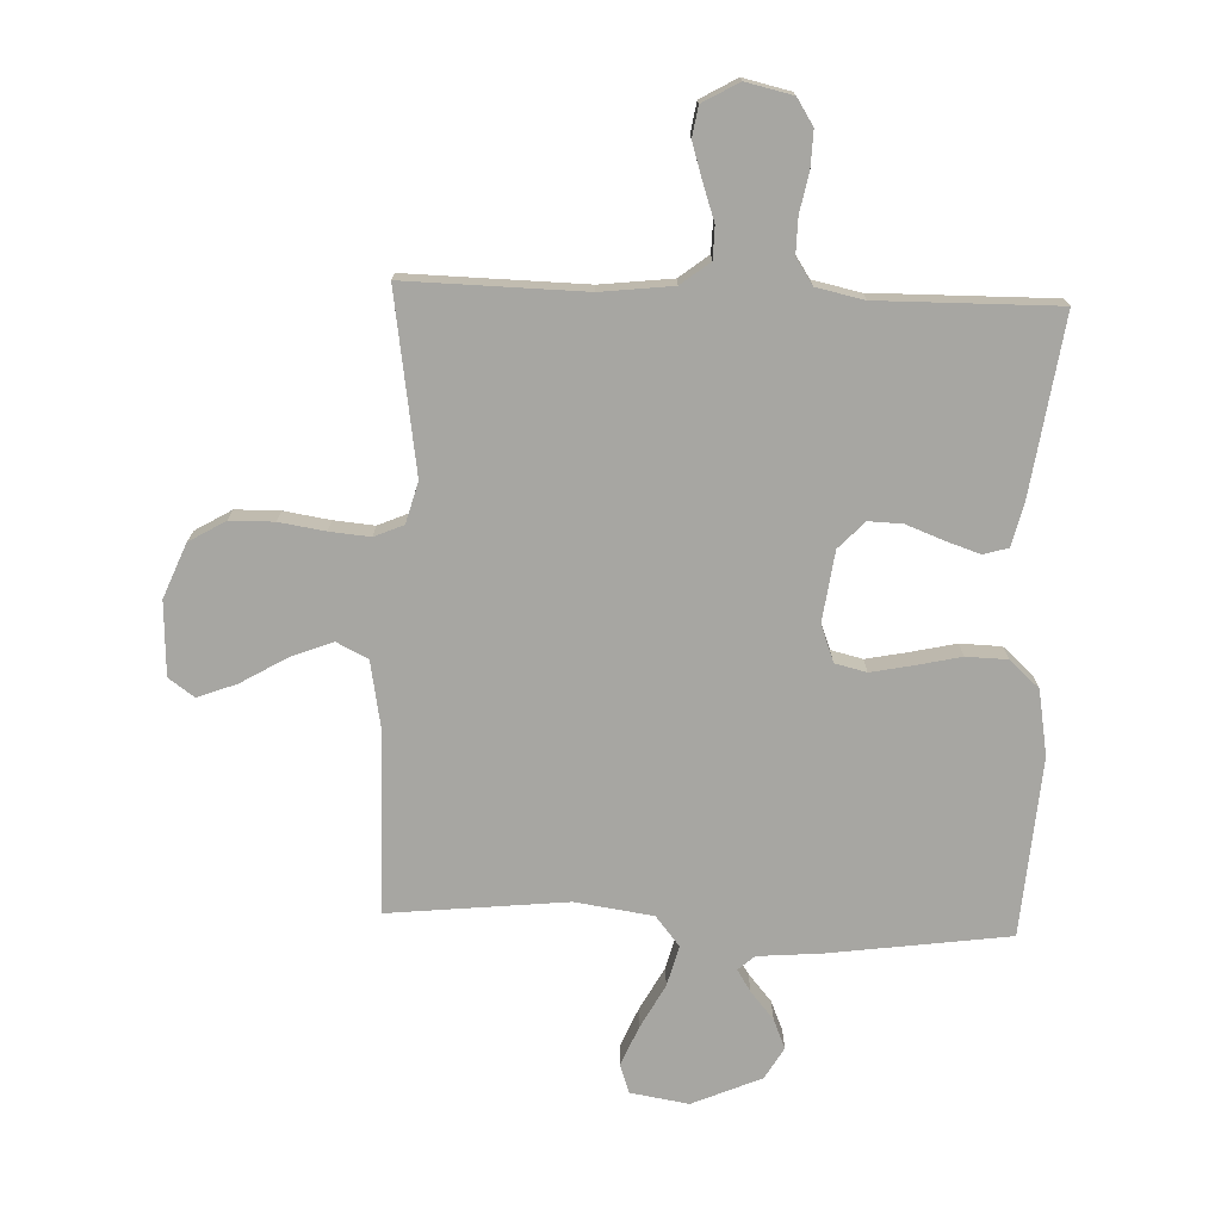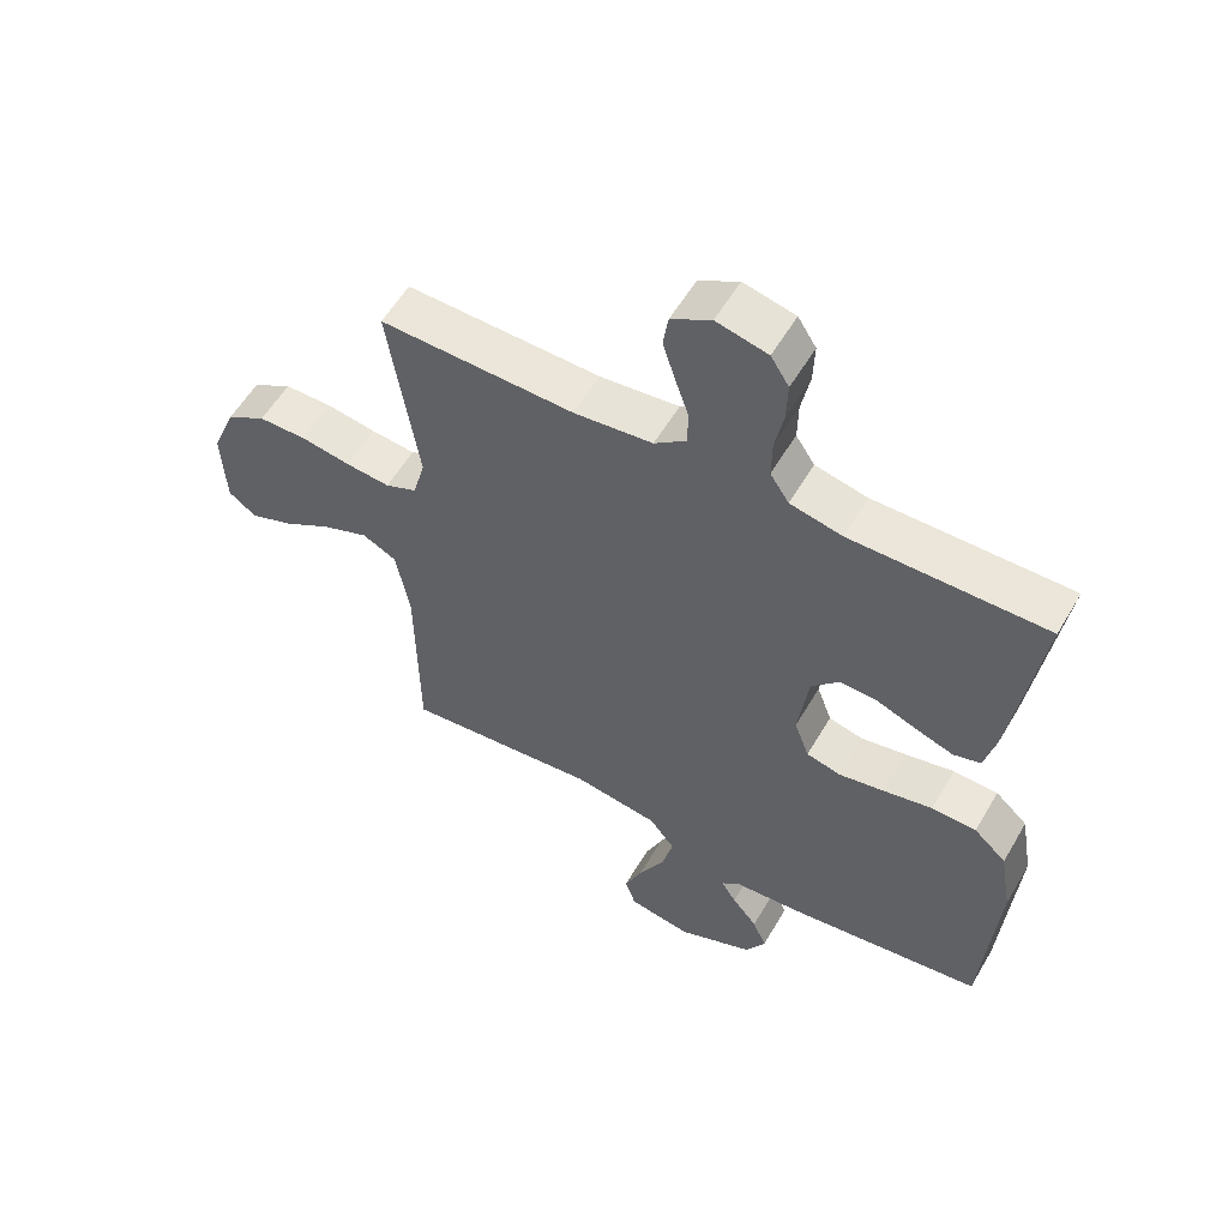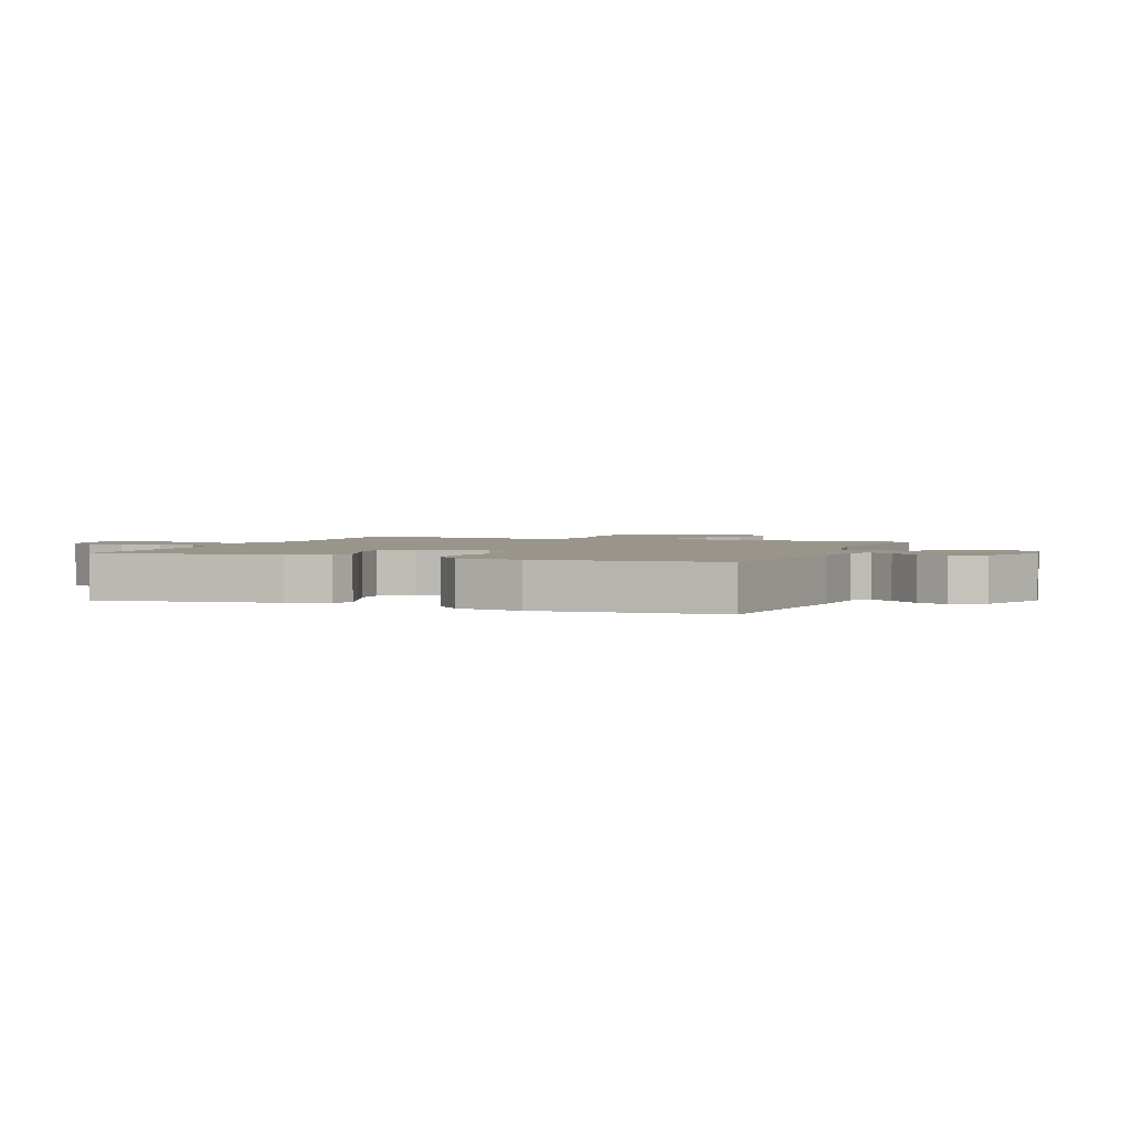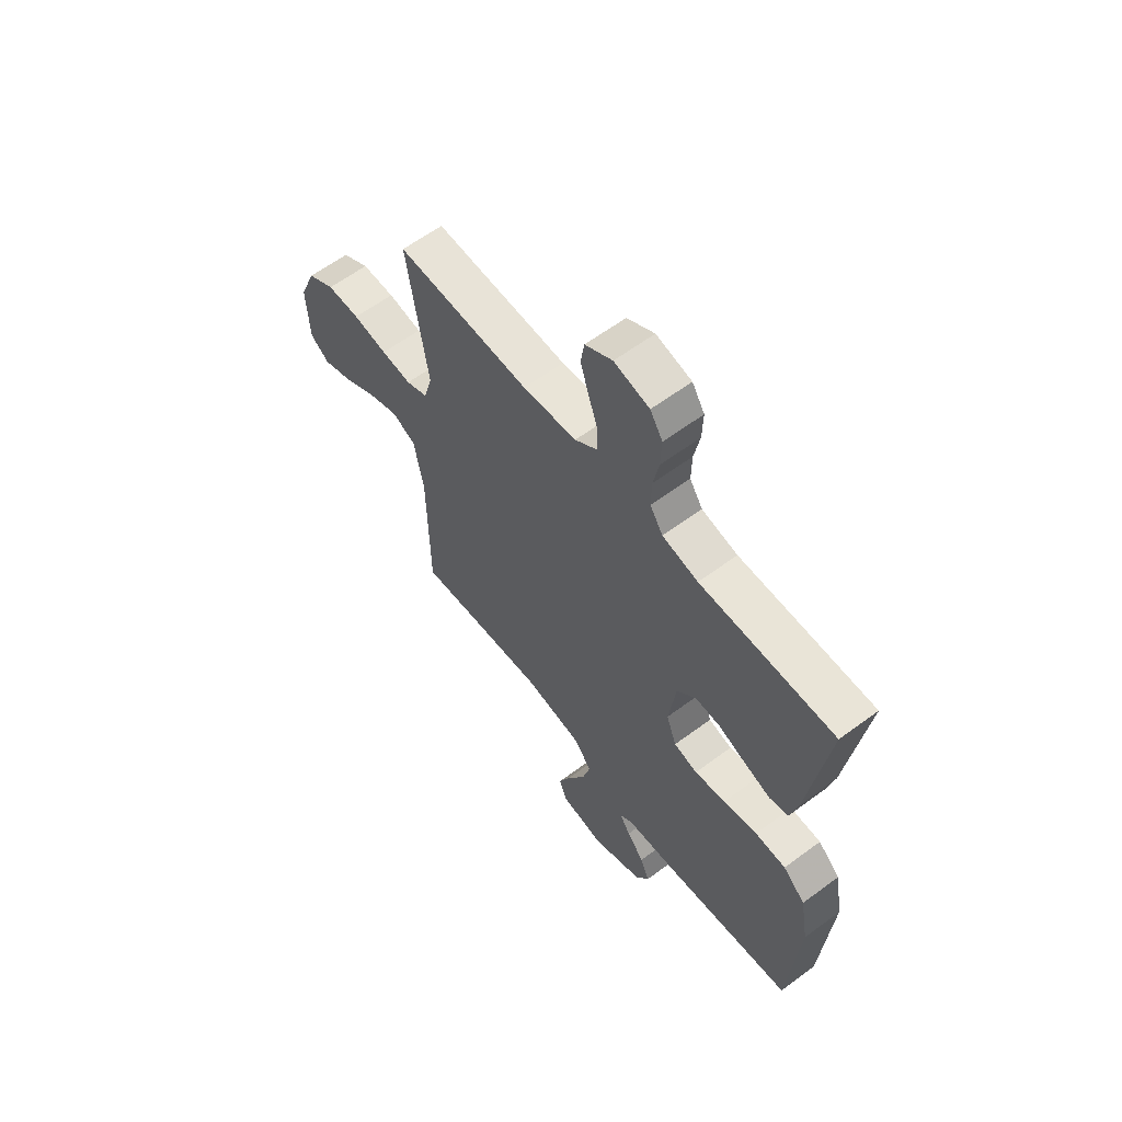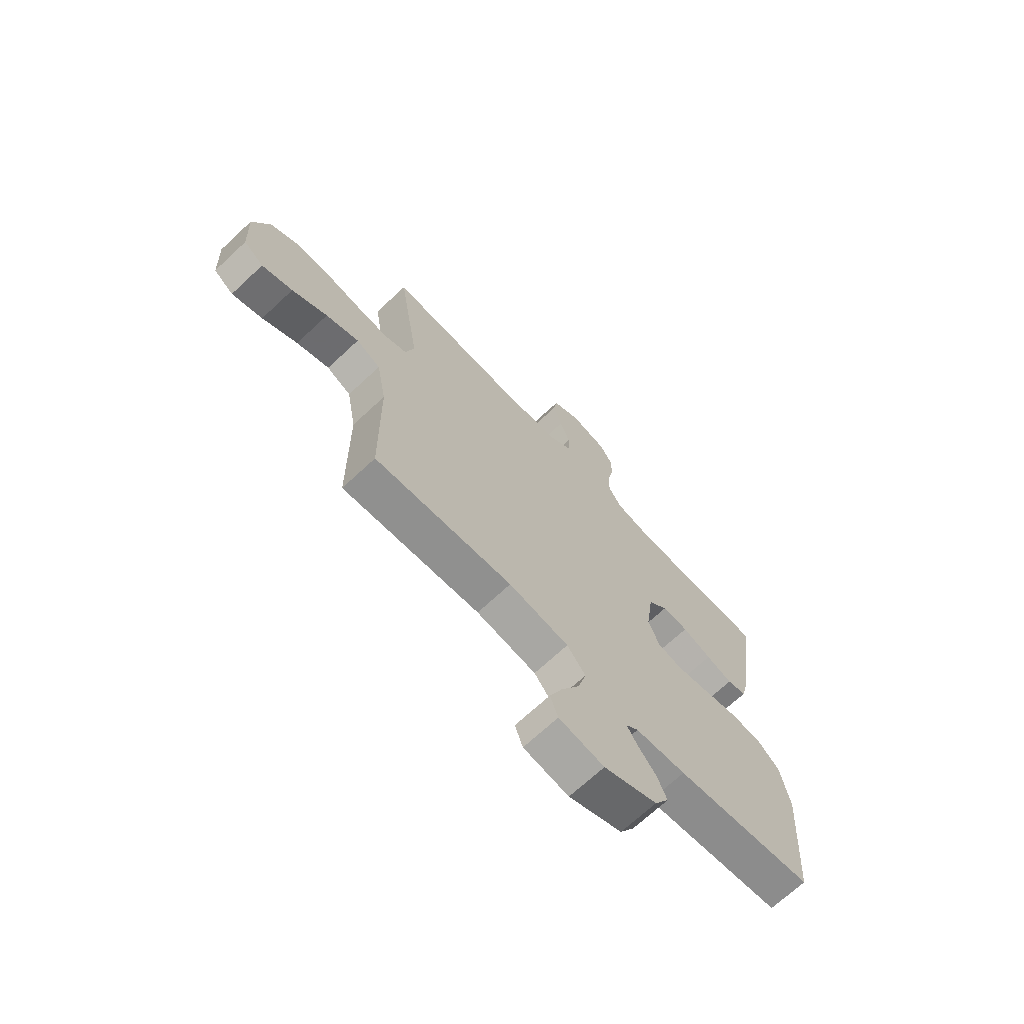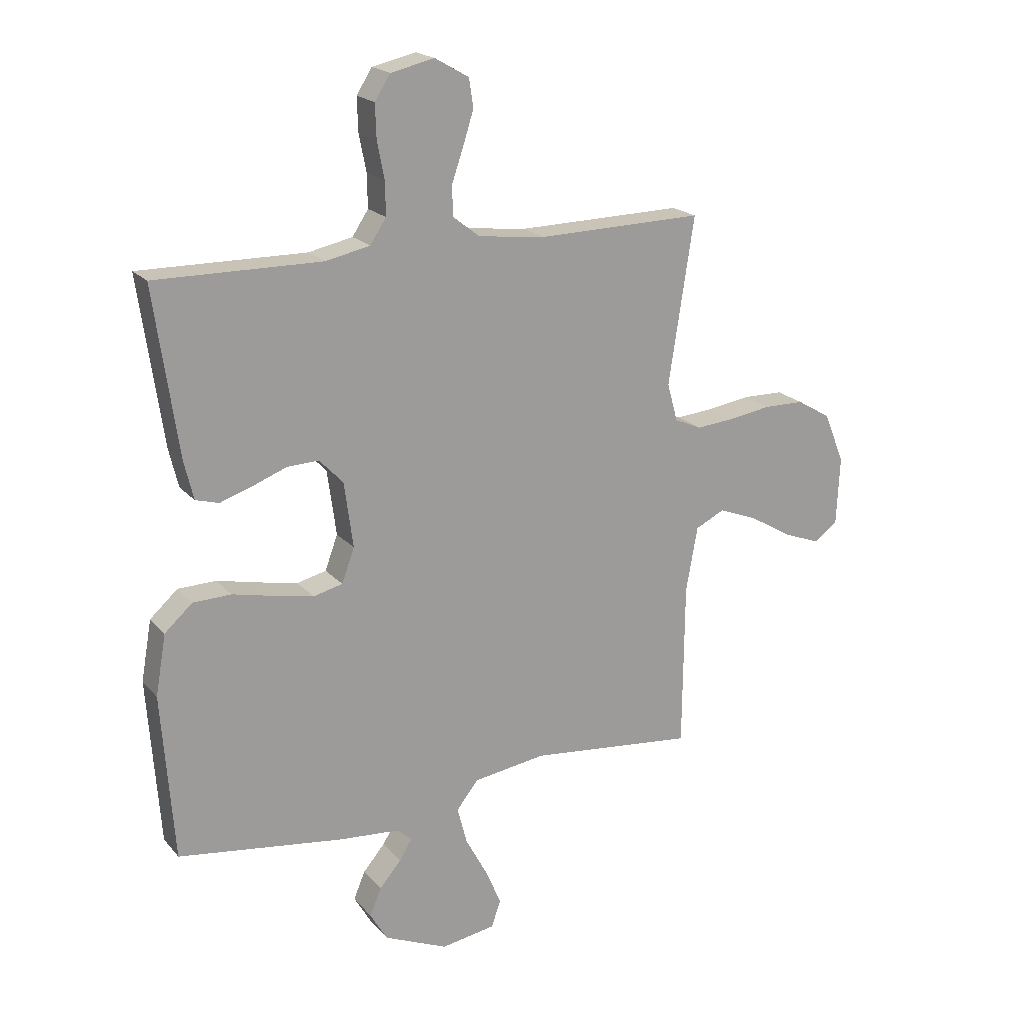
<metadata>
{"format":"obj","ext":"obj","renderer":"f3d","projection":"perspective","resolution":1024,"background":"white","views":[{"elev":-74.0,"azim":-2.2,"up":"+Y"},{"elev":56.6,"azim":30.1,"up":"+Z"},{"elev":2.2,"azim":111.0,"up":"+Y"},{"elev":61.2,"azim":52.9,"up":"+Z"},{"elev":-69.5,"azim":-46.9,"up":"+Z"},{"elev":19.6,"azim":152.0,"up":"+Z"}]}
</metadata>
<code>
v -0.5 0.07 0.5
v -0.2 0.07 0.494
v -0.079 0.07 0.508
v -0.03 0.07 0.546
v -0.029 0.07 0.6
v -0.05 0.07 0.661
v -0.069 0.07 0.721
v -0.061 0.07 0.772
v 0 0.07 0.807
v 0.079 0.07 0.789
v 0.107 0.07 0.745
v 0.105 0.07 0.684
v 0.092 0.07 0.618
v 0.091 0.07 0.558
v 0.12 0.07 0.514
v 0.2 0.07 0.497
v 0.5 0.07 0.5
v 0.457 0.07 0.2
v 0.44 0.07 0.13
v 0.398 0.07 0.118
v 0.341 0.07 0.137
v 0.278 0.07 0.161
v 0.221 0.07 0.163
v 0.178 0.07 0.118
v 0.162 0.07 0
v 0.185 0.07 -0.062
v 0.238 0.07 -0.075
v 0.308 0.07 -0.061
v 0.384 0.07 -0.044
v 0.453 0.07 -0.046
v 0.503 0.07 -0.091
v 0.522 0.07 -0.2
v 0.5 0.07 -0.5
v 0.2 0.07 -0.541
v 0.091 0.07 -0.55
v 0.064 0.07 -0.574
v 0.087 0.07 -0.611
v 0.126 0.07 -0.657
v 0.147 0.07 -0.707
v 0.116 0.07 -0.76
v 0 0.07 -0.81
v -0.098 0.07 -0.794
v -0.115 0.07 -0.746
v -0.087 0.07 -0.68
v -0.047 0.07 -0.606
v -0.029 0.07 -0.538
v -0.069 0.07 -0.488
v -0.2 0.07 -0.469
v -0.5 0.07 -0.5
v -0.503 0.07 -0.2
v -0.524 0.07 -0.083
v -0.577 0.07 -0.057
v -0.648 0.07 -0.085
v -0.724 0.07 -0.13
v -0.79 0.07 -0.155
v -0.833 0.07 -0.124
v -0.839 0.07 0
v -0.802 0.07 0.091
v -0.741 0.07 0.127
v -0.667 0.07 0.128
v -0.59 0.07 0.116
v -0.522 0.07 0.11
v -0.473 0.07 0.131
v -0.454 0.07 0.2
v -0.5 0 0.5
v -0.2 0 0.494
v -0.079 0 0.508
v -0.03 0 0.546
v -0.029 0 0.6
v -0.05 0 0.661
v -0.069 0 0.721
v -0.061 0 0.772
v 0 0 0.807
v 0.079 0 0.789
v 0.107 0 0.745
v 0.105 0 0.684
v 0.092 0 0.618
v 0.091 0 0.558
v 0.12 0 0.514
v 0.2 0 0.497
v 0.5 0 0.5
v 0.457 0 0.2
v 0.44 0 0.13
v 0.398 0 0.118
v 0.341 0 0.137
v 0.278 0 0.161
v 0.221 0 0.163
v 0.178 0 0.118
v 0.162 0 0
v 0.185 0 -0.062
v 0.238 0 -0.075
v 0.308 0 -0.061
v 0.384 0 -0.044
v 0.453 0 -0.046
v 0.503 0 -0.091
v 0.522 0 -0.2
v 0.5 0 -0.5
v 0.2 0 -0.541
v 0.091 0 -0.55
v 0.064 0 -0.574
v 0.087 0 -0.611
v 0.126 0 -0.657
v 0.147 0 -0.707
v 0.116 0 -0.76
v 0 0 -0.81
v -0.098 0 -0.794
v -0.115 0 -0.746
v -0.087 0 -0.68
v -0.047 0 -0.606
v -0.029 0 -0.538
v -0.069 0 -0.488
v -0.2 0 -0.469
v -0.5 0 -0.5
v -0.503 0 -0.2
v -0.524 0 -0.083
v -0.577 0 -0.057
v -0.648 0 -0.085
v -0.724 0 -0.13
v -0.79 0 -0.155
v -0.833 0 -0.124
v -0.839 0 0
v -0.802 0 0.091
v -0.741 0 0.127
v -0.667 0 0.128
v -0.59 0 0.116
v -0.522 0 0.11
v -0.473 0 0.131
v -0.454 0 0.2
f 58 59 60 61
f 58 61 62
f 57 58 62
f 56 57 62
f 53 54 55 56
f 52 53 56 62
f 51 52 62 63
f 48 49 50
f 47 48 50 51
f 42 43 44 45
f 40 41 42 45
f 40 45 46
f 37 38 39 40
f 36 37 40 46
f 35 36 46 47
f 28 29 30 31
f 27 28 31 32
f 26 27 32 33
f 19 20 21 22
f 17 18 19 22
f 16 17 22 23
f 15 16 23 24
f 10 11 12 13
f 10 13 14
f 9 10 14
f 8 9 14
f 5 6 7 8
f 5 8 14 15
f 64 1 2
f 64 2 3
f 63 64 3 4
f 51 63 4
f 47 51 4
f 35 47 4
f 26 33 34 35
f 25 26 35
f 25 35 4 5
f 5 15 24 25
f 125 124 123 122
f 126 125 122
f 126 122 121
f 126 121 120
f 120 119 118 117
f 126 120 117 116
f 127 126 116 115
f 114 113 112
f 115 114 112 111
f 109 108 107 106
f 109 106 105 104
f 110 109 104
f 104 103 102 101
f 110 104 101 100
f 111 110 100 99
f 95 94 93 92
f 96 95 92 91
f 97 96 91 90
f 86 85 84 83
f 86 83 82 81
f 87 86 81 80
f 88 87 80 79
f 77 76 75 74
f 78 77 74
f 78 74 73
f 78 73 72
f 72 71 70 69
f 79 78 72 69
f 66 65 128
f 67 66 128
f 68 67 128 127
f 68 127 115
f 68 115 111
f 68 111 99
f 99 98 97 90
f 99 90 89
f 69 68 99 89
f 89 88 79 69
f 1 65 66 2
f 2 66 67 3
f 3 67 68 4
f 4 68 69 5
f 5 69 70 6
f 6 70 71 7
f 7 71 72 8
f 8 72 73 9
f 9 73 74 10
f 10 74 75 11
f 11 75 76 12
f 12 76 77 13
f 13 77 78 14
f 14 78 79 15
f 15 79 80 16
f 16 80 81 17
f 17 81 82 18
f 18 82 83 19
f 19 83 84 20
f 20 84 85 21
f 21 85 86 22
f 22 86 87 23
f 23 87 88 24
f 24 88 89 25
f 25 89 90 26
f 26 90 91 27
f 27 91 92 28
f 28 92 93 29
f 29 93 94 30
f 30 94 95 31
f 31 95 96 32
f 32 96 97 33
f 33 97 98 34
f 34 98 99 35
f 35 99 100 36
f 36 100 101 37
f 37 101 102 38
f 38 102 103 39
f 39 103 104 40
f 40 104 105 41
f 41 105 106 42
f 42 106 107 43
f 43 107 108 44
f 44 108 109 45
f 45 109 110 46
f 46 110 111 47
f 47 111 112 48
f 48 112 113 49
f 49 113 114 50
f 50 114 115 51
f 51 115 116 52
f 52 116 117 53
f 53 117 118 54
f 54 118 119 55
f 55 119 120 56
f 56 120 121 57
f 57 121 122 58
f 58 122 123 59
f 59 123 124 60
f 60 124 125 61
f 61 125 126 62
f 62 126 127 63
f 63 127 128 64
f 64 128 65 1

</code>
